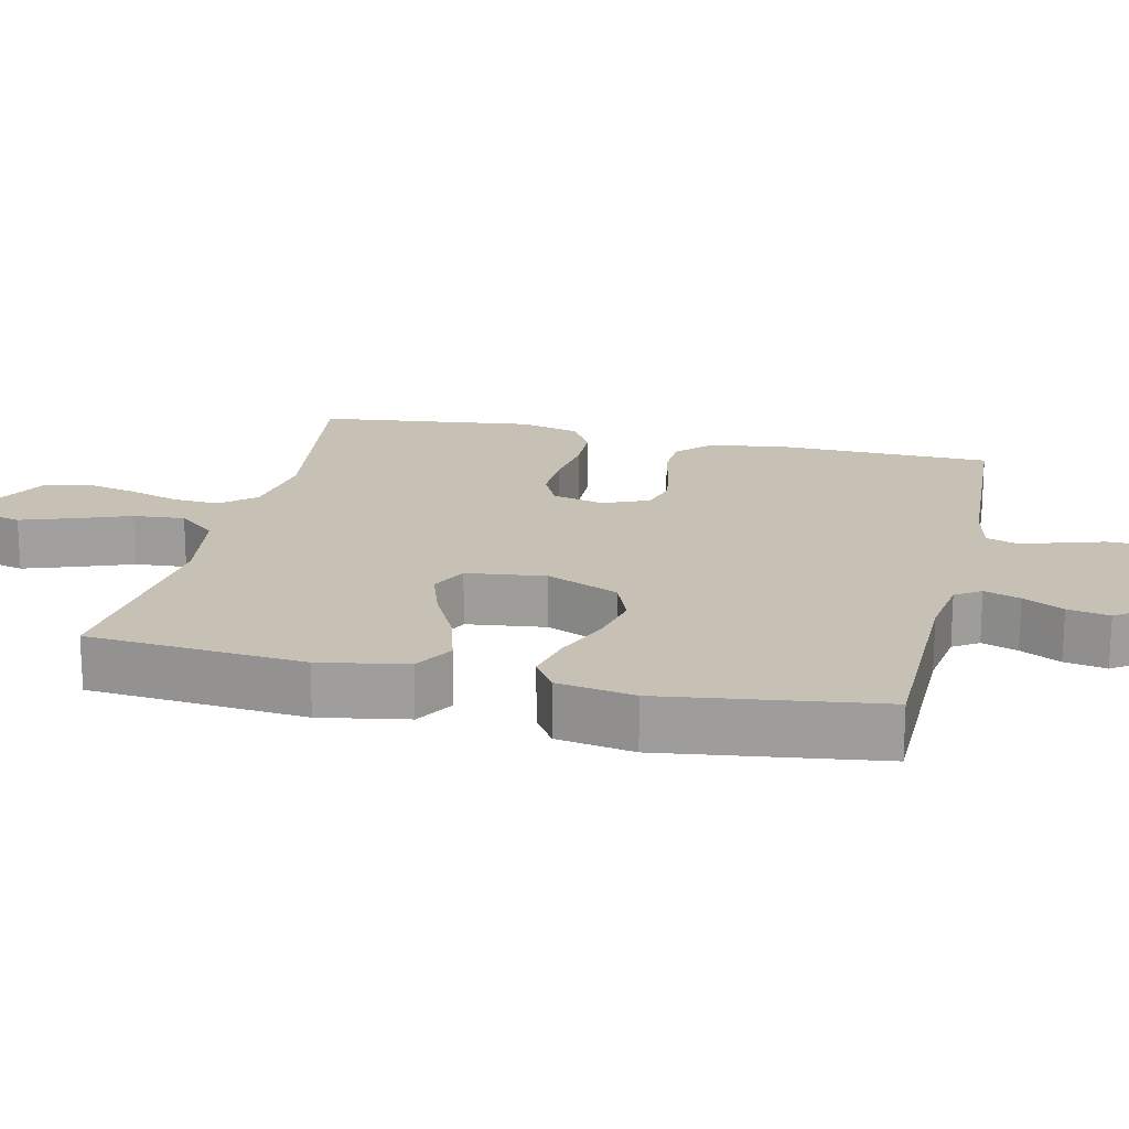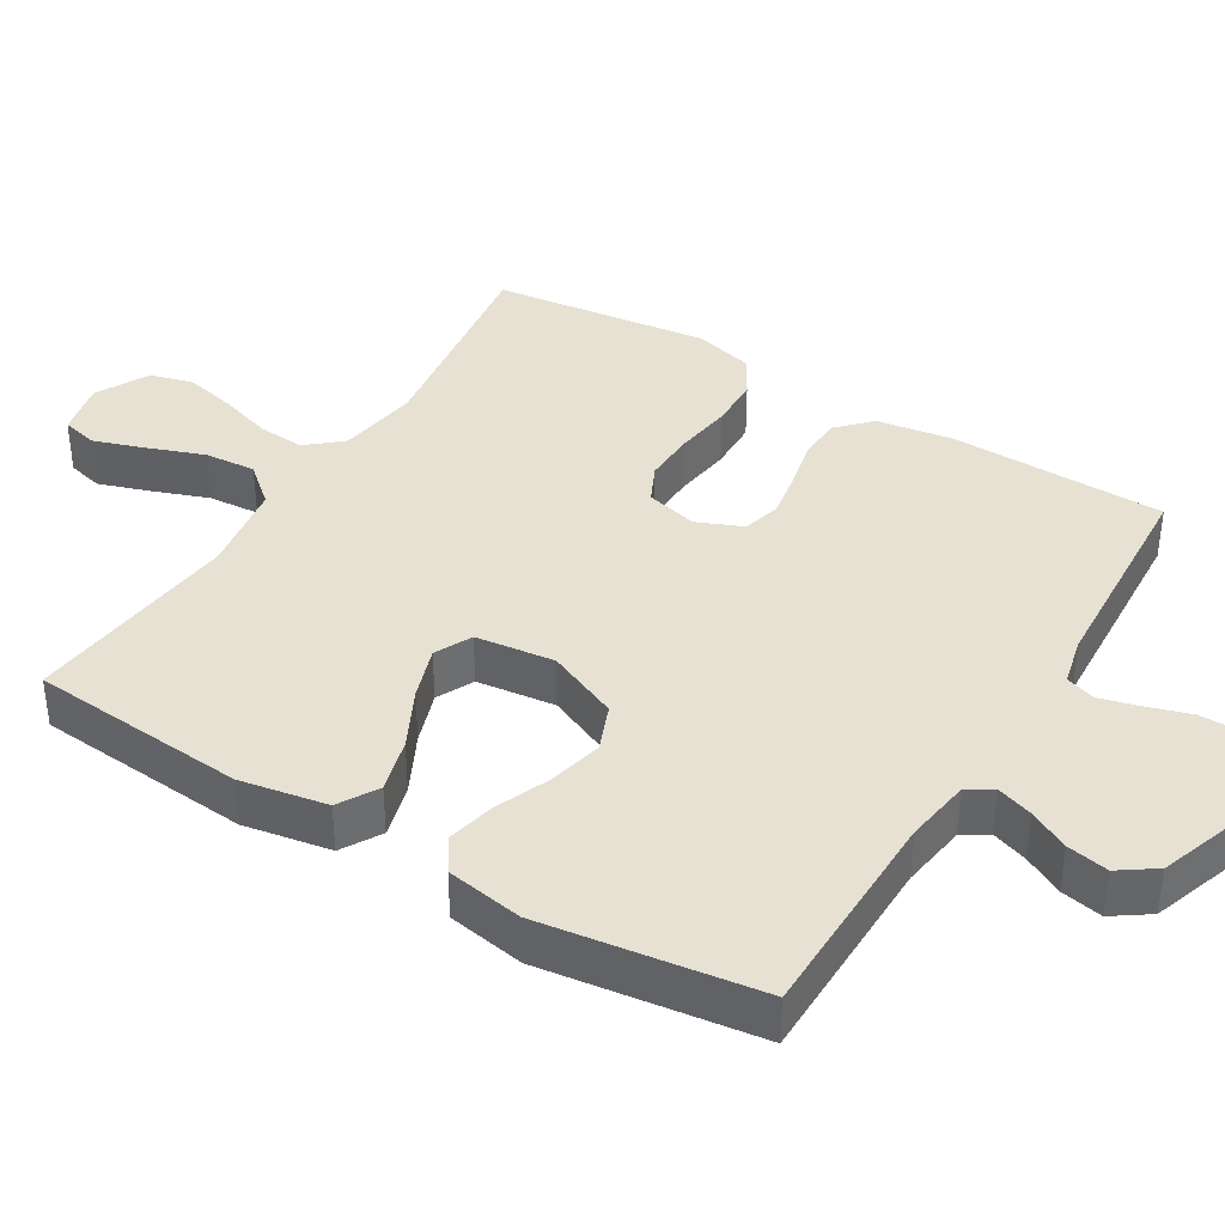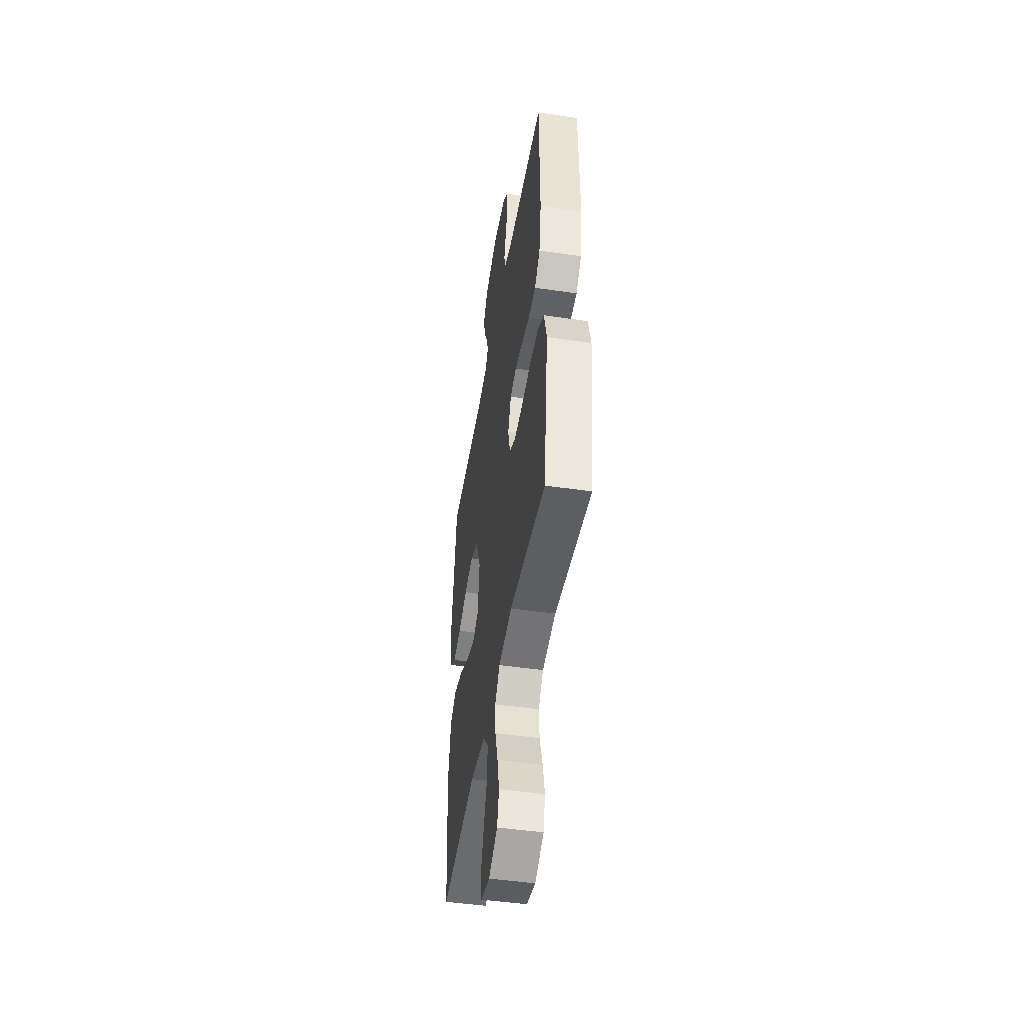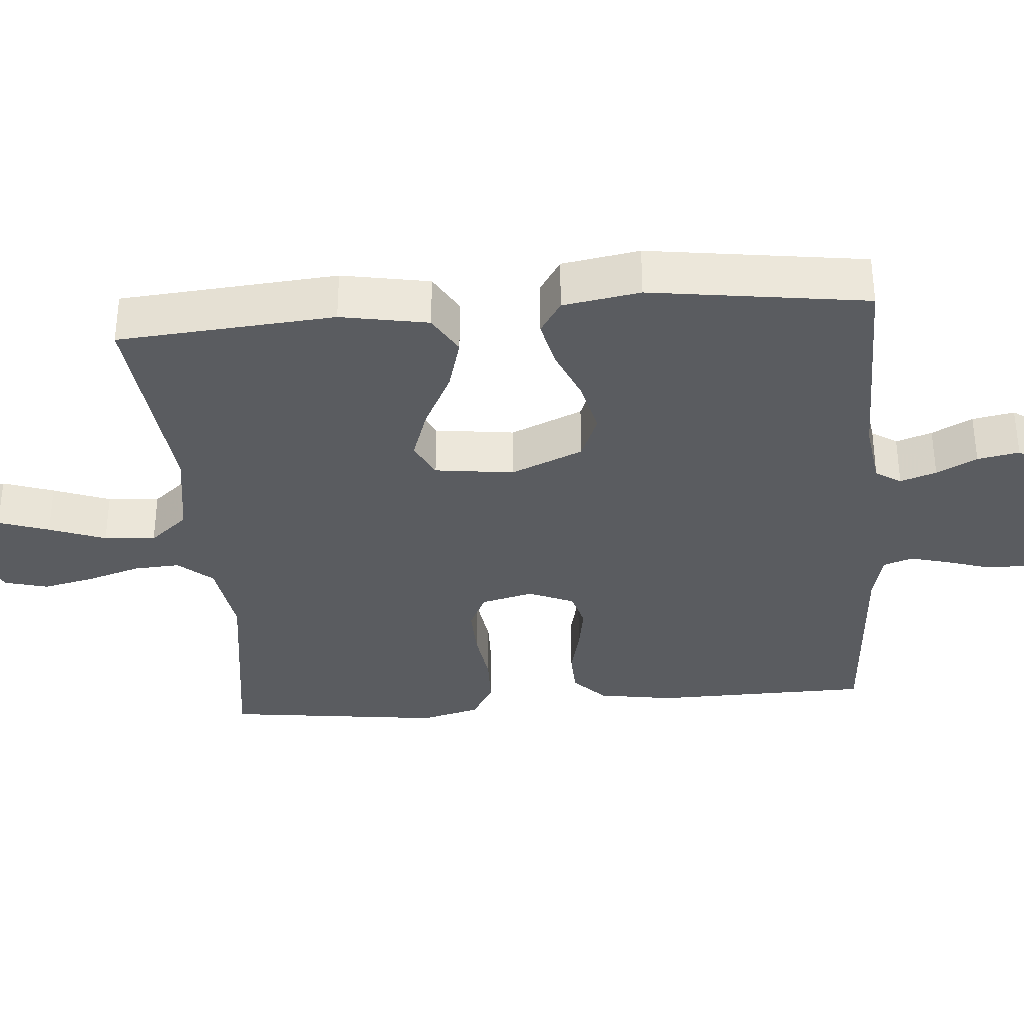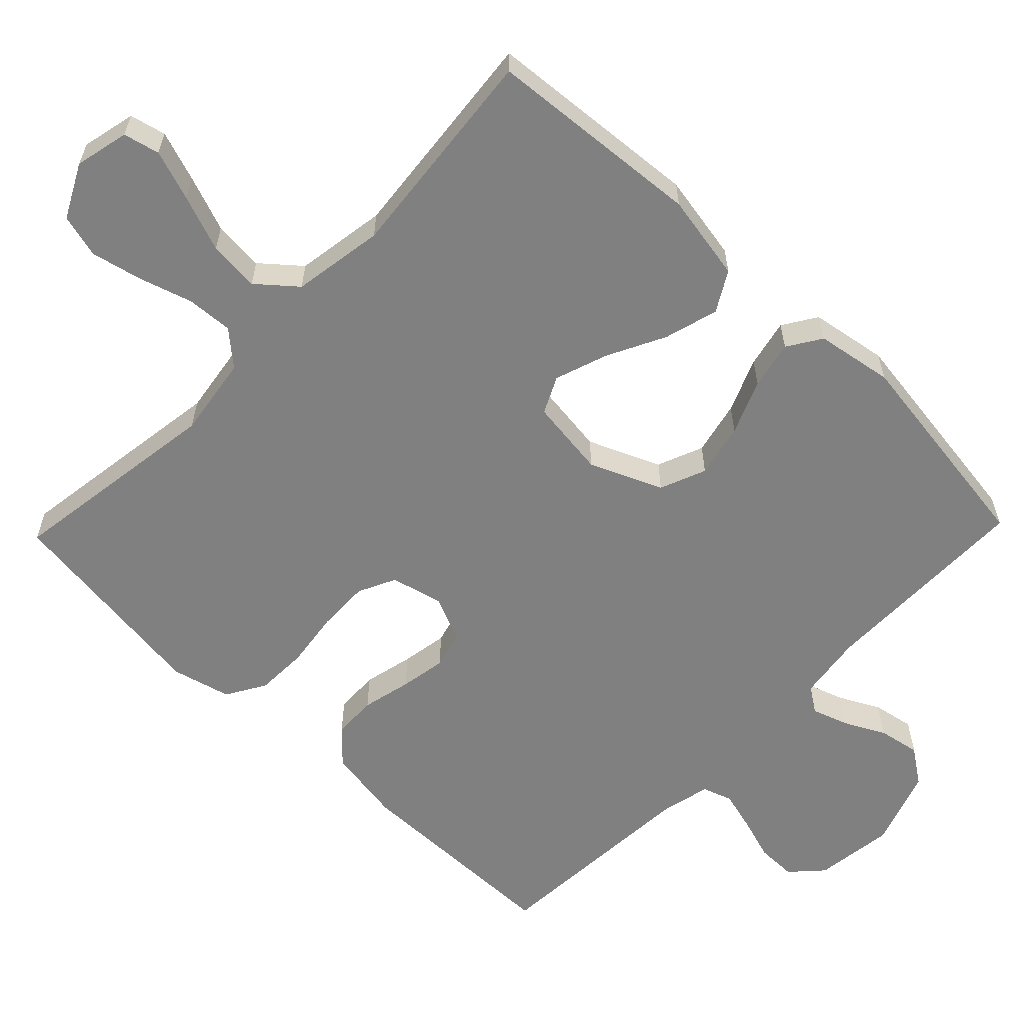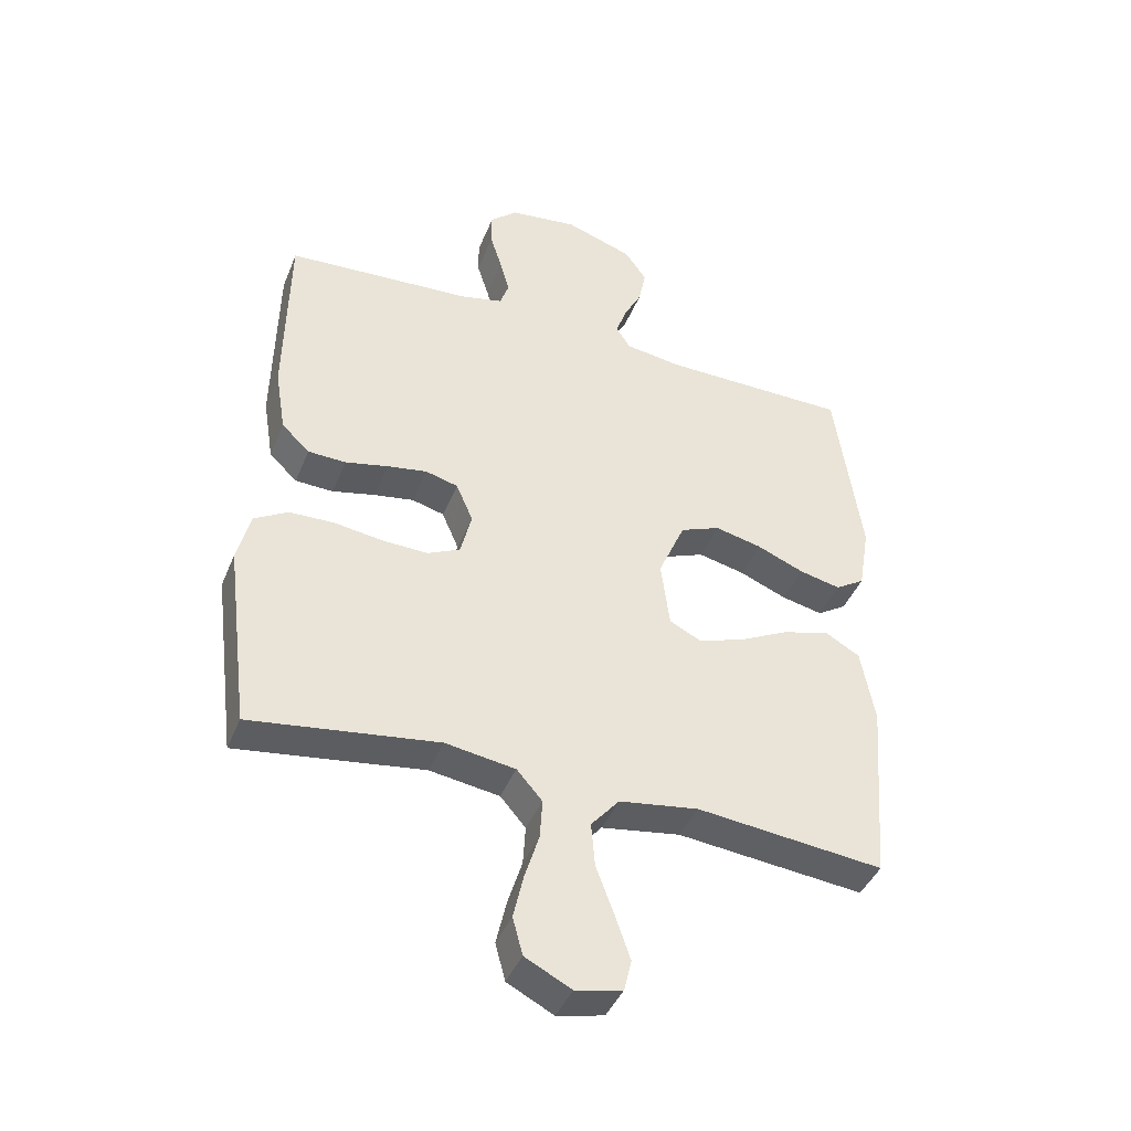
<metadata>
{"format":"obj","ext":"obj","renderer":"f3d","projection":"perspective","resolution":1024,"background":"white","views":[{"elev":18.6,"azim":-76.9,"up":"+Y"},{"elev":38.6,"azim":-58.6,"up":"+Y"},{"elev":-47.3,"azim":80.6,"up":"+Z"},{"elev":-34.2,"azim":-85.3,"up":"+Y"},{"elev":-60.2,"azim":-134.0,"up":"+Y"},{"elev":-42.4,"azim":158.9,"up":"+Z"}]}
</metadata>
<code>
v 0.5 0.07 0.5
v 0.505 0.07 0.2
v 0.488 0.07 0.095
v 0.443 0.07 0.052
v 0.382 0.07 0.05
v 0.313 0.07 0.066
v 0.249 0.07 0.077
v 0.197 0.07 0.063
v 0.17 0.07 0
v 0.188 0.07 -0.072
v 0.24 0.07 -0.097
v 0.312 0.07 -0.095
v 0.391 0.07 -0.084
v 0.463 0.07 -0.086
v 0.517 0.07 -0.118
v 0.538 0.07 -0.2
v 0.5 0.07 -0.5
v 0.2 0.07 -0.457
v 0.088 0.07 -0.474
v 0.047 0.07 -0.521
v 0.051 0.07 -0.585
v 0.074 0.07 -0.659
v 0.09 0.07 -0.73
v 0.074 0.07 -0.79
v 0 0.07 -0.828
v -0.075 0.07 -0.811
v -0.087 0.07 -0.761
v -0.063 0.07 -0.691
v -0.034 0.07 -0.613
v -0.028 0.07 -0.542
v -0.073 0.07 -0.489
v -0.2 0.07 -0.469
v -0.5 0.07 -0.5
v -0.524 0.07 -0.2
v -0.502 0.07 -0.079
v -0.447 0.07 -0.047
v -0.372 0.07 -0.068
v -0.291 0.07 -0.109
v -0.218 0.07 -0.134
v -0.167 0.07 -0.109
v -0.153 0.07 0
v -0.196 0.07 0.1
v -0.26 0.07 0.126
v -0.335 0.07 0.109
v -0.41 0.07 0.078
v -0.477 0.07 0.063
v -0.524 0.07 0.093
v -0.542 0.07 0.2
v -0.5 0.07 0.5
v -0.2 0.07 0.502
v -0.109 0.07 0.515
v -0.086 0.07 0.55
v -0.103 0.07 0.6
v -0.132 0.07 0.656
v -0.143 0.07 0.714
v -0.108 0.07 0.764
v 0 0.07 0.801
v 0.11 0.07 0.787
v 0.153 0.07 0.747
v 0.153 0.07 0.692
v 0.134 0.07 0.632
v 0.119 0.07 0.576
v 0.133 0.07 0.535
v 0.2 0.07 0.519
v 0.5 0 0.5
v 0.505 0 0.2
v 0.488 0 0.095
v 0.443 0 0.052
v 0.382 0 0.05
v 0.313 0 0.066
v 0.249 0 0.077
v 0.197 0 0.063
v 0.17 0 0
v 0.188 0 -0.072
v 0.24 0 -0.097
v 0.312 0 -0.095
v 0.391 0 -0.084
v 0.463 0 -0.086
v 0.517 0 -0.118
v 0.538 0 -0.2
v 0.5 0 -0.5
v 0.2 0 -0.457
v 0.088 0 -0.474
v 0.047 0 -0.521
v 0.051 0 -0.585
v 0.074 0 -0.659
v 0.09 0 -0.73
v 0.074 0 -0.79
v 0 0 -0.828
v -0.075 0 -0.811
v -0.087 0 -0.761
v -0.063 0 -0.691
v -0.034 0 -0.613
v -0.028 0 -0.542
v -0.073 0 -0.489
v -0.2 0 -0.469
v -0.5 0 -0.5
v -0.524 0 -0.2
v -0.502 0 -0.079
v -0.447 0 -0.047
v -0.372 0 -0.068
v -0.291 0 -0.109
v -0.218 0 -0.134
v -0.167 0 -0.109
v -0.153 0 0
v -0.196 0 0.1
v -0.26 0 0.126
v -0.335 0 0.109
v -0.41 0 0.078
v -0.477 0 0.063
v -0.524 0 0.093
v -0.542 0 0.2
v -0.5 0 0.5
v -0.2 0 0.502
v -0.109 0 0.515
v -0.086 0 0.55
v -0.103 0 0.6
v -0.132 0 0.656
v -0.143 0 0.714
v -0.108 0 0.764
v 0 0 0.801
v 0.11 0 0.787
v 0.153 0 0.747
v 0.153 0 0.692
v 0.134 0 0.632
v 0.119 0 0.576
v 0.133 0 0.535
v 0.2 0 0.519
f 58 59 60 61
f 58 61 62
f 57 58 62
f 56 57 62 63
f 53 54 55 56
f 52 53 56 63
f 47 48 49 50
f 47 50 51
f 44 45 46 47
f 43 44 47 51
f 42 43 51 52
f 35 36 37 38
f 35 38 39
f 32 33 34 35
f 31 32 35 39
f 30 31 39 40
f 26 27 28 29
f 24 25 26 29
f 24 29 30
f 21 22 23 24
f 21 24 30 40
f 15 16 17 18
f 15 18 19
f 12 13 14 15
f 11 12 15 19
f 10 11 19 20
f 3 4 5 6
f 3 6 7
f 64 1 2 3
f 64 3 7
f 63 64 7 8
f 41 42 52 63
f 41 63 8 9
f 20 21 40 41
f 9 10 20 41
f 125 124 123 122
f 126 125 122
f 126 122 121
f 127 126 121 120
f 120 119 118 117
f 127 120 117 116
f 114 113 112 111
f 115 114 111
f 111 110 109 108
f 115 111 108 107
f 116 115 107 106
f 102 101 100 99
f 103 102 99
f 99 98 97 96
f 103 99 96 95
f 104 103 95 94
f 93 92 91 90
f 93 90 89 88
f 94 93 88
f 88 87 86 85
f 104 94 88 85
f 82 81 80 79
f 83 82 79
f 79 78 77 76
f 83 79 76 75
f 84 83 75 74
f 70 69 68 67
f 71 70 67
f 67 66 65 128
f 71 67 128
f 72 71 128 127
f 127 116 106 105
f 73 72 127 105
f 105 104 85 84
f 105 84 74 73
f 1 65 66 2
f 2 66 67 3
f 3 67 68 4
f 4 68 69 5
f 5 69 70 6
f 6 70 71 7
f 7 71 72 8
f 8 72 73 9
f 9 73 74 10
f 10 74 75 11
f 11 75 76 12
f 12 76 77 13
f 13 77 78 14
f 14 78 79 15
f 15 79 80 16
f 16 80 81 17
f 17 81 82 18
f 18 82 83 19
f 19 83 84 20
f 20 84 85 21
f 21 85 86 22
f 22 86 87 23
f 23 87 88 24
f 24 88 89 25
f 25 89 90 26
f 26 90 91 27
f 27 91 92 28
f 28 92 93 29
f 29 93 94 30
f 30 94 95 31
f 31 95 96 32
f 32 96 97 33
f 33 97 98 34
f 34 98 99 35
f 35 99 100 36
f 36 100 101 37
f 37 101 102 38
f 38 102 103 39
f 39 103 104 40
f 40 104 105 41
f 41 105 106 42
f 42 106 107 43
f 43 107 108 44
f 44 108 109 45
f 45 109 110 46
f 46 110 111 47
f 47 111 112 48
f 48 112 113 49
f 49 113 114 50
f 50 114 115 51
f 51 115 116 52
f 52 116 117 53
f 53 117 118 54
f 54 118 119 55
f 55 119 120 56
f 56 120 121 57
f 57 121 122 58
f 58 122 123 59
f 59 123 124 60
f 60 124 125 61
f 61 125 126 62
f 62 126 127 63
f 63 127 128 64
f 64 128 65 1

</code>
